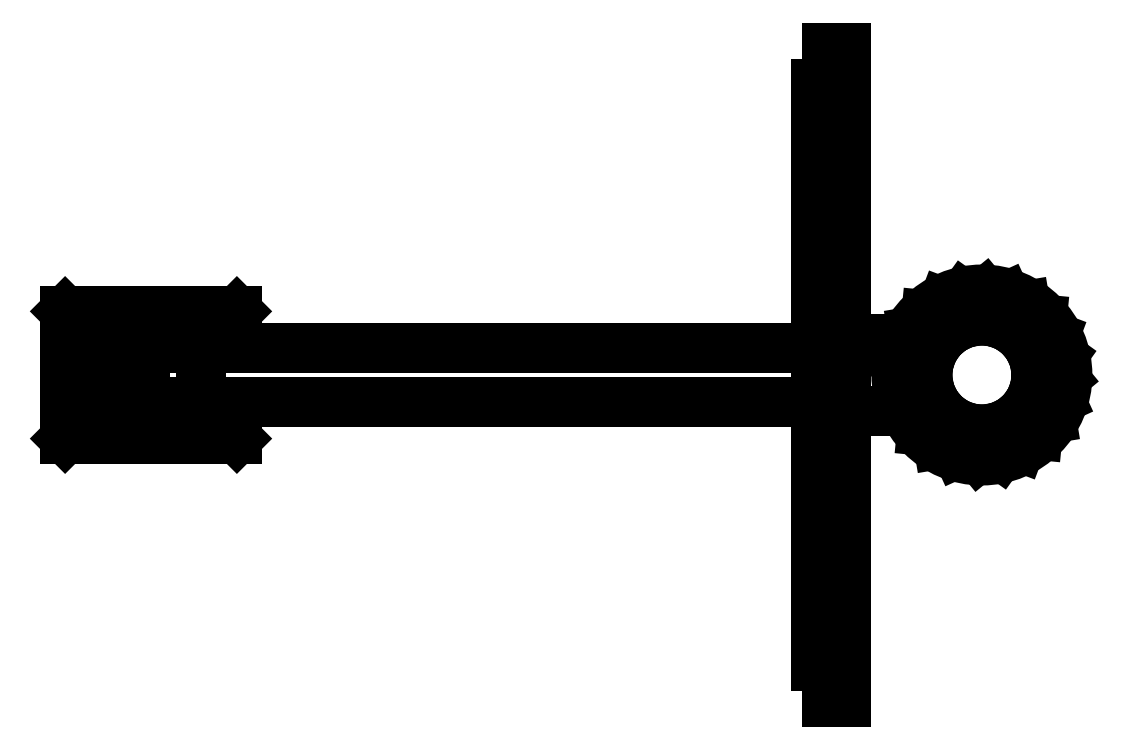
<metadata>
{"format":"dxf","ext":"dxf","renderer":"ezdxf+matplotlib","layout":"modelspace","background":"white","min_lineweight":24,"dpi":150}
</metadata>
<code>
0
SECTION
2
ENTITIES
0
LINE
8
ceco.net 268
10
2146
20
900
30
0
11
2146
21
-900
31
0
0
LINE
8
ceco.net 268
10
2146
20
900
30
0
11
2096
21
900
31
0
0
LINE
8
ceco.net 268
10
2146
20
-900
30
0
11
2096
21
-900
31
0
0
LINE
8
ceco.net 268
10
2096
20
900
30
0
11
2096
21
-900
31
0
0
LINE
8
ceco.net 268
10
220
20
75
30
0
11
220
21
-75
31
0
0
LINE
8
ceco.net 268
10
372.4
20
75
30
0
11
372.4
21
-75
31
0
0
LINE
8
ceco.net 268
10
372.4
20
75
30
0
11
220
21
75
31
0
0
LINE
8
ceco.net 268
10
372.4
20
-75
30
0
11
220
21
-75
31
0
0
LINE
8
ceco.net 268
10
190
20
105
30
0
11
190
21
-105
31
0
0
LINE
8
ceco.net 268
10
402.4
20
105
30
0
11
402.4
21
75
31
0
0
LINE
8
ceco.net 268
10
402.4
20
105
30
0
11
190
21
105
31
0
0
LINE
8
ceco.net 268
10
402.4
20
-105
30
0
11
190
21
-105
31
0
0
LINE
8
ceco.net 268
10
2066
20
800
30
0
11
2066
21
-800
31
0
0
LINE
8
ceco.net 268
10
372.4
20
75
30
0
11
2066
21
75
31
0
0
LINE
8
ceco.net 268
10
372.4
20
-75
30
0
11
2066
21
-75
31
0
0
LINE
8
ceco.net 268
10
2096
20
800
30
0
11
2066
21
800
31
0
0
LINE
8
ceco.net 268
10
2096
20
-800
30
0
11
2066
21
-800
31
0
0
LINE
8
ceco.net 268
10
2096
20
600
30
0
11
2066
21
600
31
0
0
LINE
8
ceco.net 268
10
2096
20
-600
30
0
11
2066
21
-600
31
0
0
LINE
8
ceco.net 268
10
402.4
20
-75
30
0
11
402.4
21
-105
31
0
0
LINE
8
ceco.net 268
10
0
20
175
30
0
11
-5.68e-14
21
-175
31
0
0
LINE
8
ceco.net 268
10
472.4
20
175
30
0
11
472.4
21
75
31
0
0
LINE
8
ceco.net 268
10
472.4
20
175
30
0
11
0
21
175
31
0
0
LINE
8
ceco.net 268
10
472.4
20
-175
30
0
11
5.68e-14
21
-175
31
0
0
LINE
8
ceco.net 268
10
472.4
20
-75
30
0
11
472.4
21
-175
31
0
0
LINE
8
ceco.net 268
10
190
20
75
30
0
11
100
21
75
31
0
0
LINE
8
ceco.net 268
10
190
20
-75
30
0
11
100
21
-75
31
0
0
LINE
8
ceco.net 268
10
0
20
175
30
0
11
31.32
21
143.7
31
0
0
LINE
8
ceco.net 268
10
-5.68e-14
20
-175
30
0
11
31.32
21
-143.7
31
0
0
LINE
8
ceco.net 268
10
472.4
20
175
30
0
11
441.1
21
143.7
31
0
0
LINE
8
ceco.net 268
10
472.4
20
-175
30
0
11
441.1
21
-143.7
31
0
0
LINE
8
ceco.net 268
10
100
20
75
30
0
11
100
21
-75
31
0
0
LINE
8
ceco.net 268
10
146.1
20
10
30
0
11
146.1
21
-10
31
0
0
LINE
8
ceco.net 268
10
190
20
10
30
0
11
146.1
21
10
31
0
0
LINE
8
ceco.net 268
10
190
20
-10
30
0
11
146.1
21
-10
31
0
0
CIRCLE
8
ceco.net 268
10
236.2
20
135.9
30
0
40
11.05
0
CIRCLE
8
ceco.net 268
10
433.3
20
135.9
30
0
40
11.05
0
CIRCLE
8
ceco.net 268
10
39.13
20
135.9
30
0
40
11.05
0
CIRCLE
8
ceco.net 268
10
236.2
20
-135.9
30
0
40
11.05
0
CIRCLE
8
ceco.net 268
10
433.3
20
-135.9
30
0
40
11.05
0
CIRCLE
8
ceco.net 268
10
39.13
20
-135.9
30
0
40
11.05
0
LINE
8
ceco.net 268
10
46.95
20
128
30
0
11
100
21
75
31
0
0
LINE
8
ceco.net 268
10
425.4
20
128
30
0
11
402.4
21
105
31
0
0
LINE
8
ceco.net 268
10
46.95
20
-128
30
0
11
100
21
-75
31
0
0
LINE
8
ceco.net 268
10
425.4
20
-128
30
0
11
402.4
21
-105
31
0
0
CIRCLE
8
ceco.net 268
10
2521
20
-6.989e-07
30
0
40
235
0
LINE
8
ceco.net 268
10
2146
20
100
30
0
11
2309
21
100
31
0
0
LINE
8
ceco.net 268
10
2146
20
-100
30
0
11
2309
21
-100
31
0
0
CIRCLE
8
ceco.net 268
10
2521
20
-6.989e-07
30
0
40
225
0
CIRCLE
8
ceco.net 268
10
2521
20
-6.989e-07
30
0
40
150
0
LINE
8
ceco.net 268
10
2296
20
-6.989e-07
30
0
11
2371
21
-6.989e-07
31
0
0
LINE
8
ceco.net 268
10
2521
20
225
30
0
11
2521
21
150
31
0
0
LINE
8
ceco.net 268
10
2463
20
-217.3
30
0
11
2482
21
-144.9
31
0
0
LINE
8
ceco.net 268
10
2304
20
58.23
30
0
11
2376
21
38.82
31
0
0
LINE
8
ceco.net 268
10
2409
20
-194.9
30
0
11
2446
21
-129.9
31
0
0
LINE
8
ceco.net 268
10
2326
20
112.5
30
0
11
2391
21
75
31
0
0
LINE
8
ceco.net 268
10
2362
20
-159.1
30
0
11
2415
21
-106.1
31
0
0
LINE
8
ceco.net 268
10
2362
20
159.1
30
0
11
2415
21
106.1
31
0
0
LINE
8
ceco.net 268
10
2326
20
-112.5
30
0
11
2391
21
-75
31
0
0
LINE
8
ceco.net 268
10
2409
20
194.9
30
0
11
2446
21
129.9
31
0
0
LINE
8
ceco.net 268
10
2304
20
-58.23
30
0
11
2376
21
-38.82
31
0
0
LINE
8
ceco.net 268
10
2463
20
217.3
30
0
11
2482
21
144.9
31
0
0
LINE
8
ceco.net 268
10
2296
20
8.354
30
0
11
2415
21
106.1
31
0
0
LINE
8
ceco.net 268
10
2306
20
66.26
30
0
11
2446
21
129.9
31
0
0
LINE
8
ceco.net 268
10
2331
20
119.7
30
0
11
2482
21
144.9
31
0
0
LINE
8
ceco.net 268
10
2368
20
164.9
30
0
11
2521
21
150
31
0
0
LINE
8
ceco.net 268
10
2416
20
198.9
30
0
11
2560
21
144.9
31
0
0
LINE
8
ceco.net 268
10
2471
20
219.3
30
0
11
2596
21
129.9
31
0
0
LINE
8
ceco.net 268
10
2530
20
224.8
30
0
11
2627
21
106.1
31
0
0
LINE
8
ceco.net 268
10
2587
20
215
30
0
11
2651
21
75
31
0
0
LINE
8
ceco.net 268
10
2641
20
190.5
30
0
11
2666
21
38.82
31
0
0
LINE
8
ceco.net 268
10
2686
20
153.1
30
0
11
2671
21
-6.989e-07
31
0
0
LINE
8
ceco.net 268
10
2720
20
105.2
30
0
11
2666
21
-38.82
31
0
0
LINE
8
ceco.net 268
10
2741
20
50.12
30
0
11
2651
21
-75
31
0
0
LINE
8
ceco.net 268
10
2746
20
-8.354
30
0
11
2627
21
-106.1
31
0
0
LINE
8
ceco.net 268
10
2736
20
-66.26
30
0
11
2596
21
-129.9
31
0
0
LINE
8
ceco.net 268
10
2712
20
-119.7
30
0
11
2560
21
-144.9
31
0
0
LINE
8
ceco.net 268
10
2674
20
-164.9
30
0
11
2521
21
-150
31
0
0
LINE
8
ceco.net 268
10
2626
20
-198.9
30
0
11
2482
21
-144.9
31
0
0
LINE
8
ceco.net 268
10
2571
20
-219.3
30
0
11
2446
21
-129.9
31
0
0
LINE
8
ceco.net 268
10
2513
20
-224.8
30
0
11
2415
21
-106.1
31
0
0
LINE
8
ceco.net 268
10
2455
20
-215
30
0
11
2391
21
-75
31
0
0
LINE
8
ceco.net 268
10
2402
20
-190.5
30
0
11
2376
21
-38.82
31
0
0
LINE
8
ceco.net 268
10
2356
20
-153.1
30
0
11
2371
21
-6.989e-07
31
0
0
LINE
8
ceco.net 268
10
2322
20
-105.2
30
0
11
2376
21
38.82
31
0
0
LINE
8
ceco.net 268
10
2302
20
-50.12
30
0
11
2391
21
75
31
0
0
LINE
8
ceco.net 268
10
2560
20
-144.9
30
0
11
2579
21
-217.3
31
0
0
LINE
8
ceco.net 268
10
2666
20
38.82
30
0
11
2739
21
58.23
31
0
0
LINE
8
ceco.net 268
10
2596
20
-129.9
30
0
11
2634
21
-194.9
31
0
0
LINE
8
ceco.net 268
10
2651
20
75
30
0
11
2716
21
112.5
31
0
0
LINE
8
ceco.net 268
10
2627
20
-106.1
30
0
11
2680
21
-159.1
31
0
0
LINE
8
ceco.net 268
10
2627
20
106.1
30
0
11
2680
21
159.1
31
0
0
LINE
8
ceco.net 268
10
2651
20
-75
30
0
11
2716
21
-112.5
31
0
0
LINE
8
ceco.net 268
10
2596
20
129.9
30
0
11
2634
21
194.9
31
0
0
LINE
8
ceco.net 268
10
2666
20
-38.82
30
0
11
2739
21
-58.23
31
0
0
LINE
8
ceco.net 268
10
2560
20
144.9
30
0
11
2579
21
217.3
31
0
0
LINE
8
ceco.net 268
10
2521
20
-150
30
0
11
2521
21
-225
31
0
0
LINE
8
ceco.net 268
10
2671
20
-6.989e-07
30
0
11
2746
21
-6.989e-07
31
0
0
ENDSEC
0
EOF

</code>
